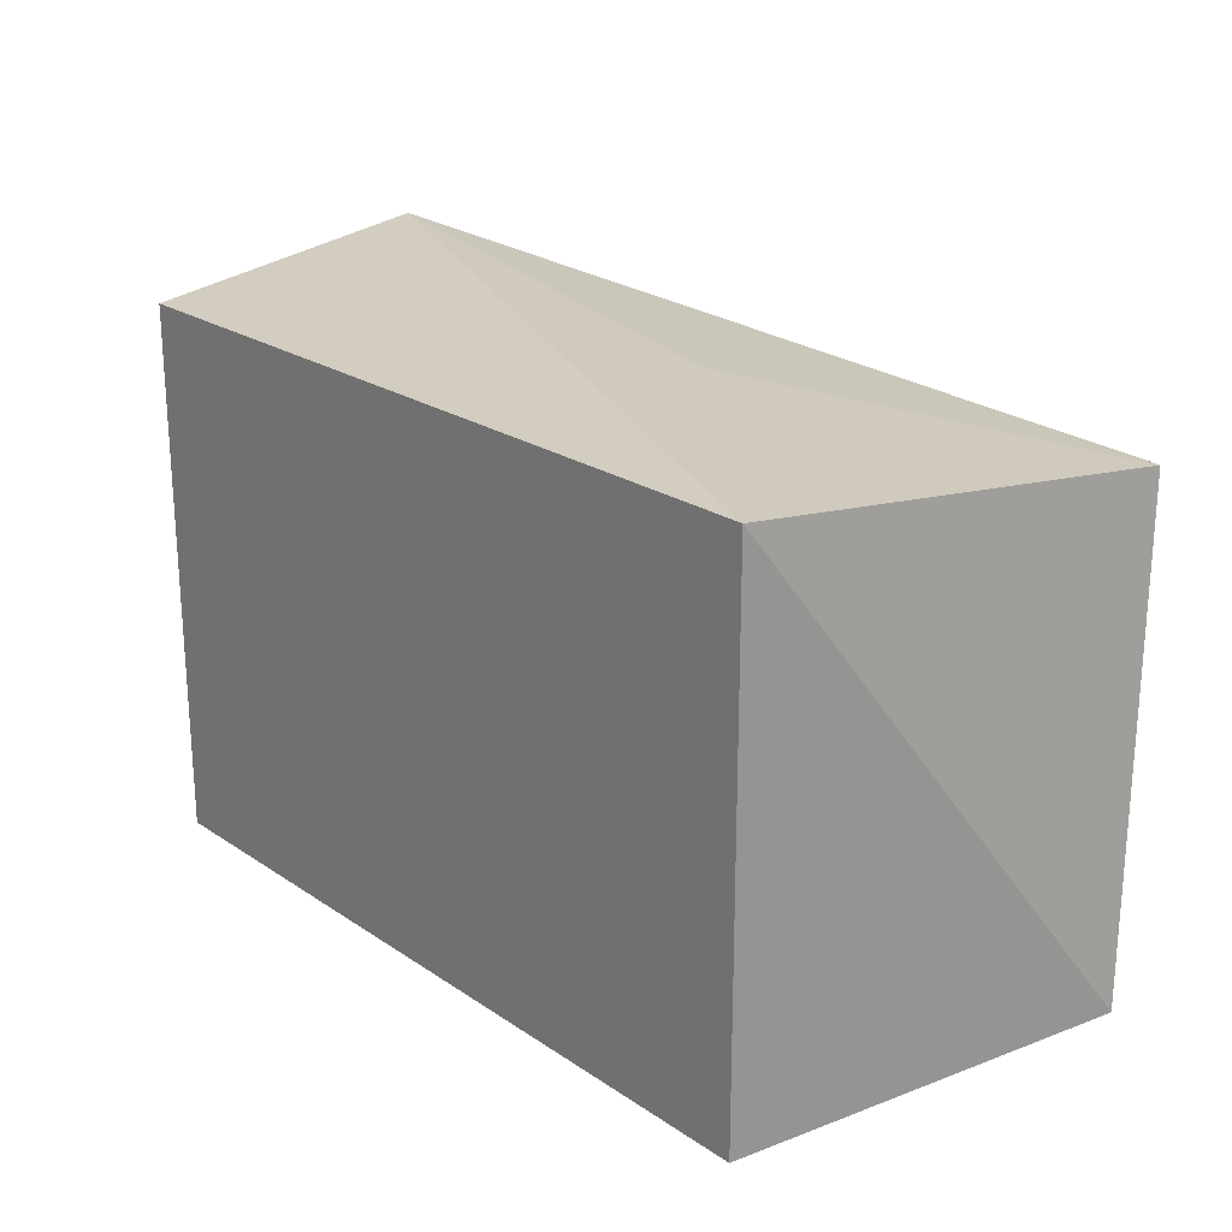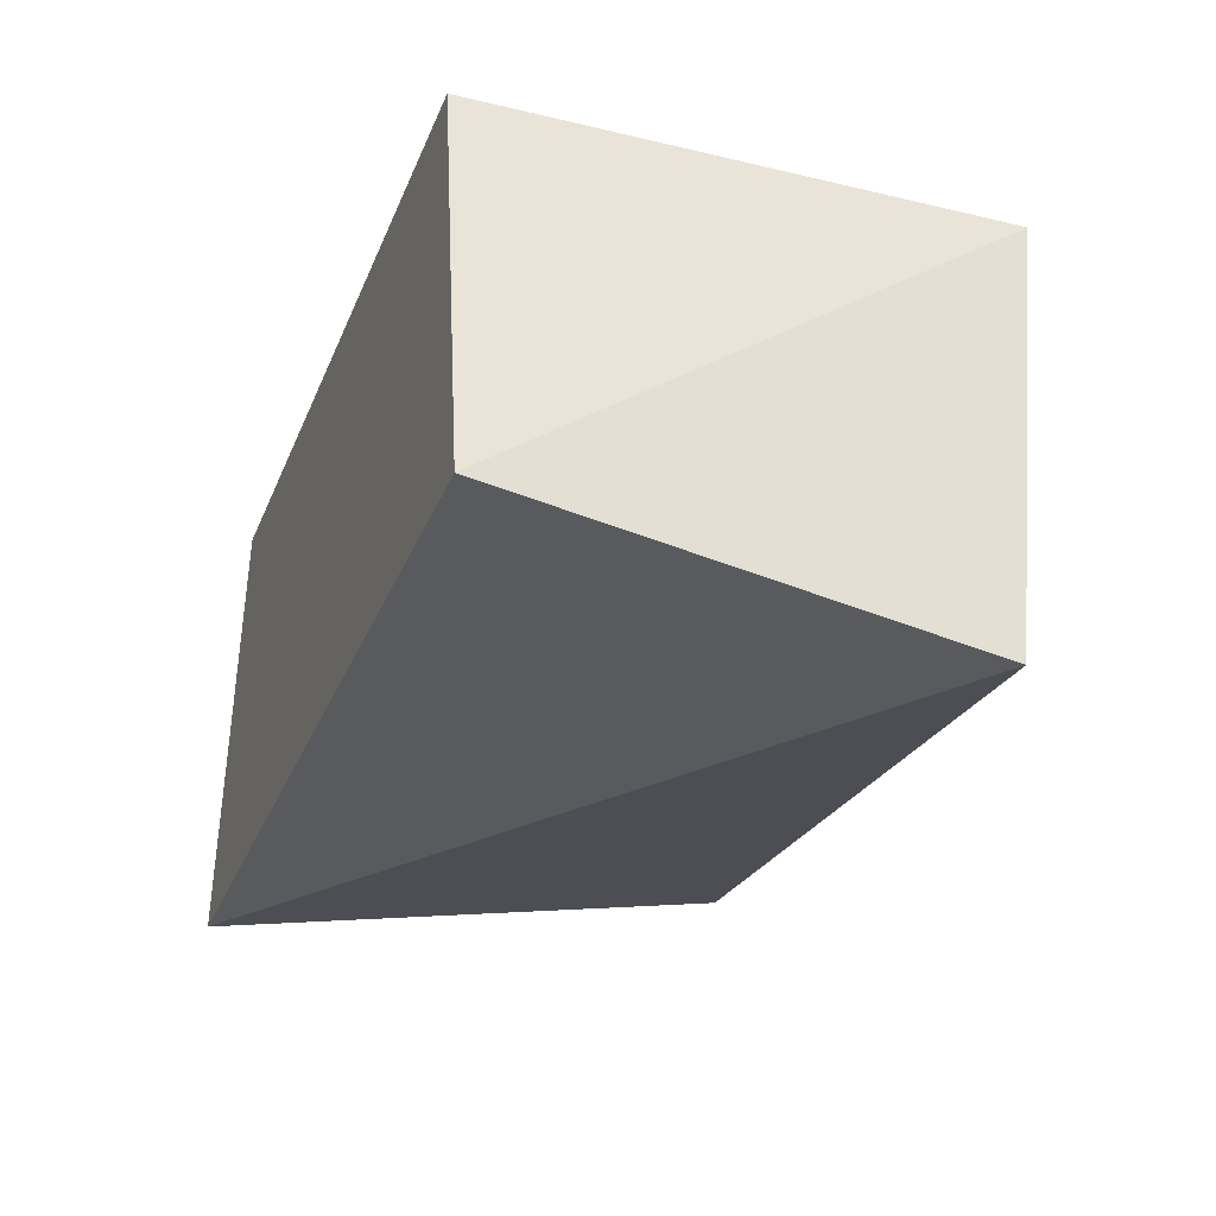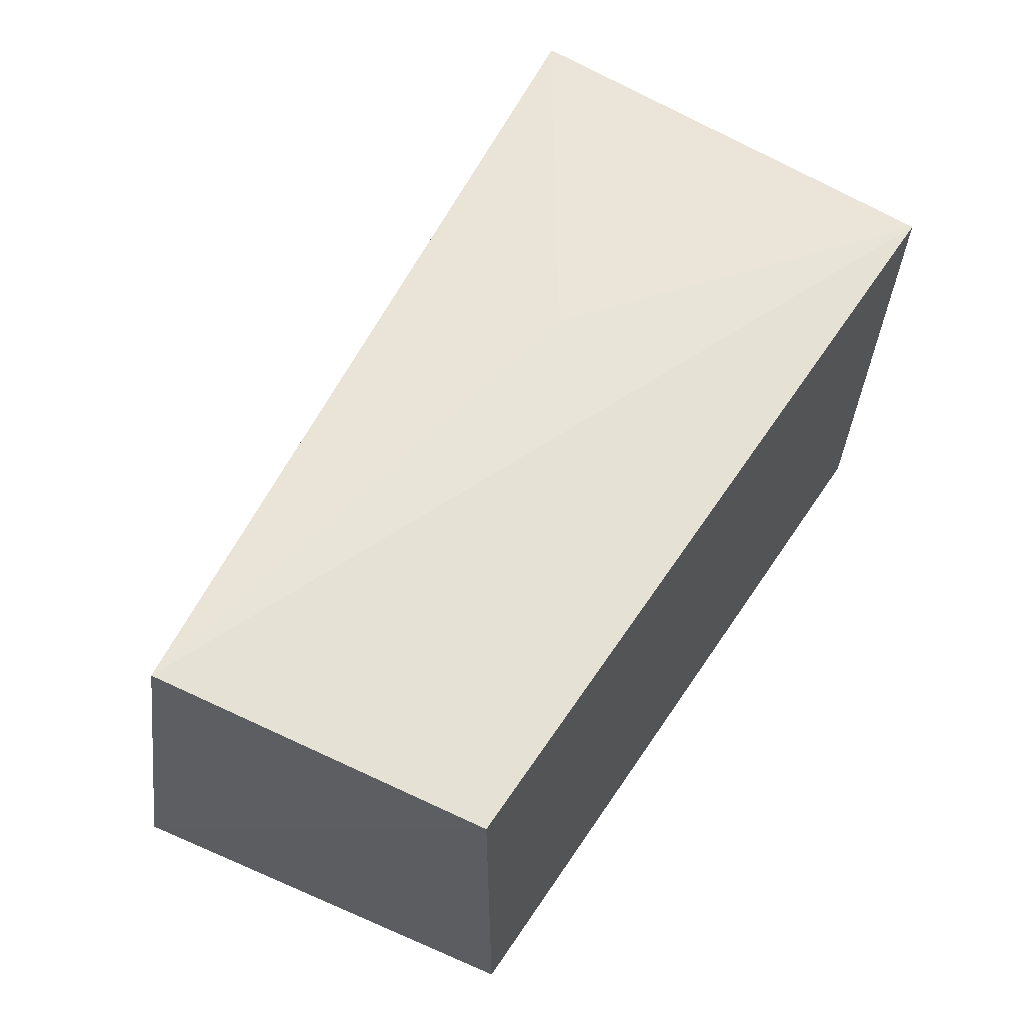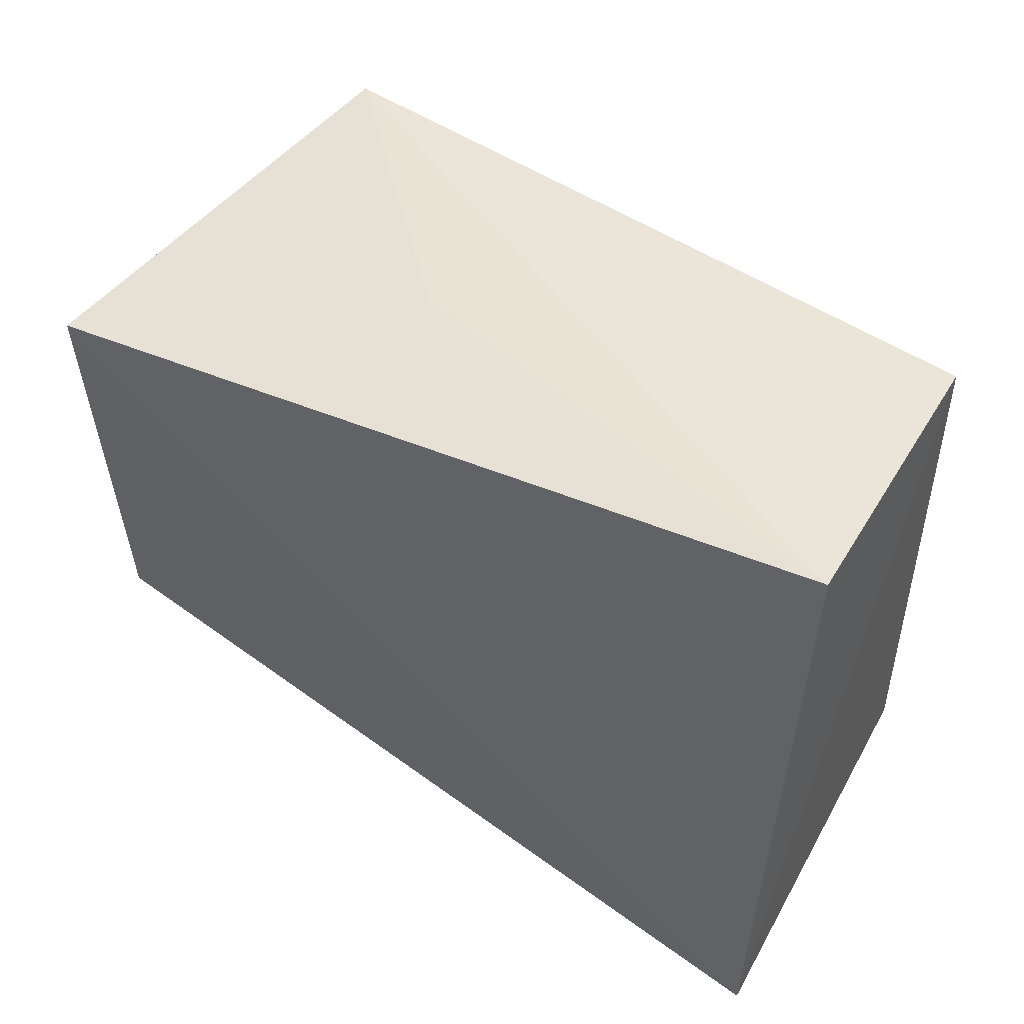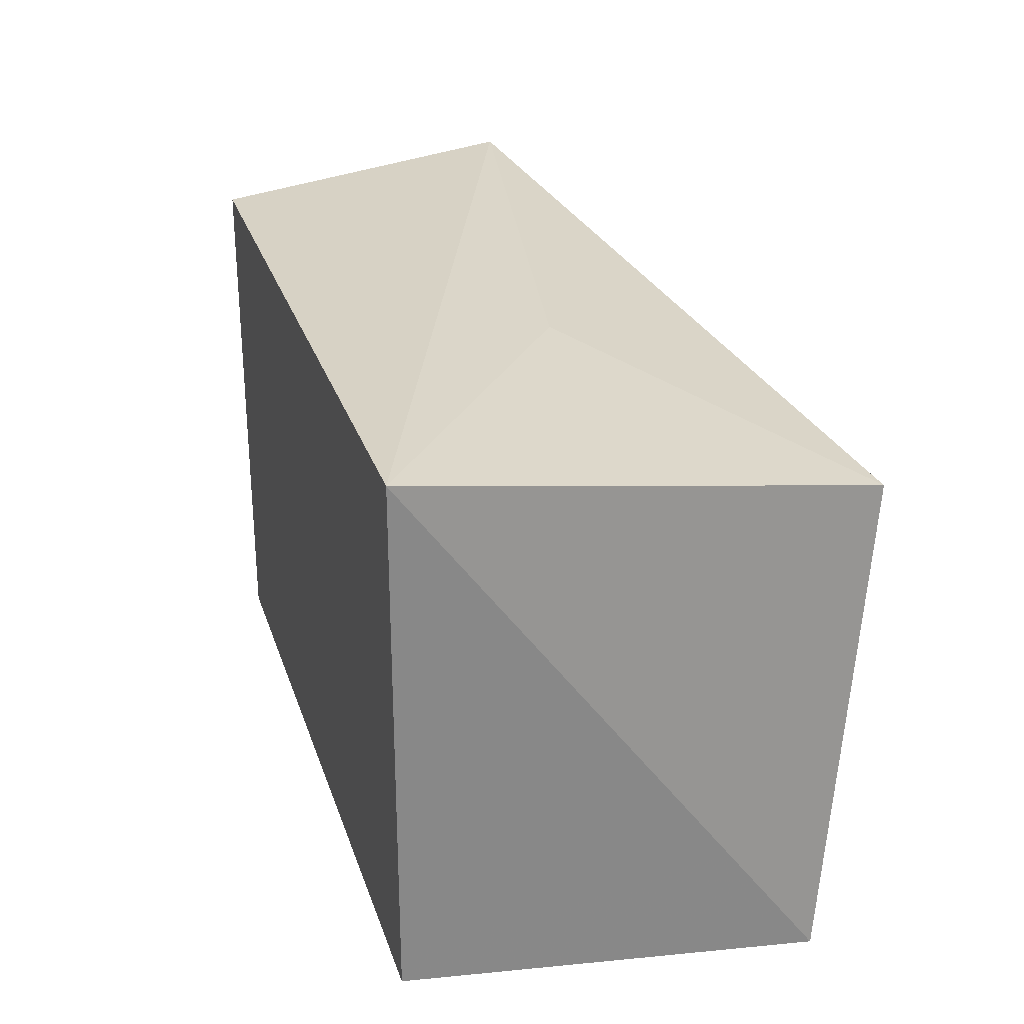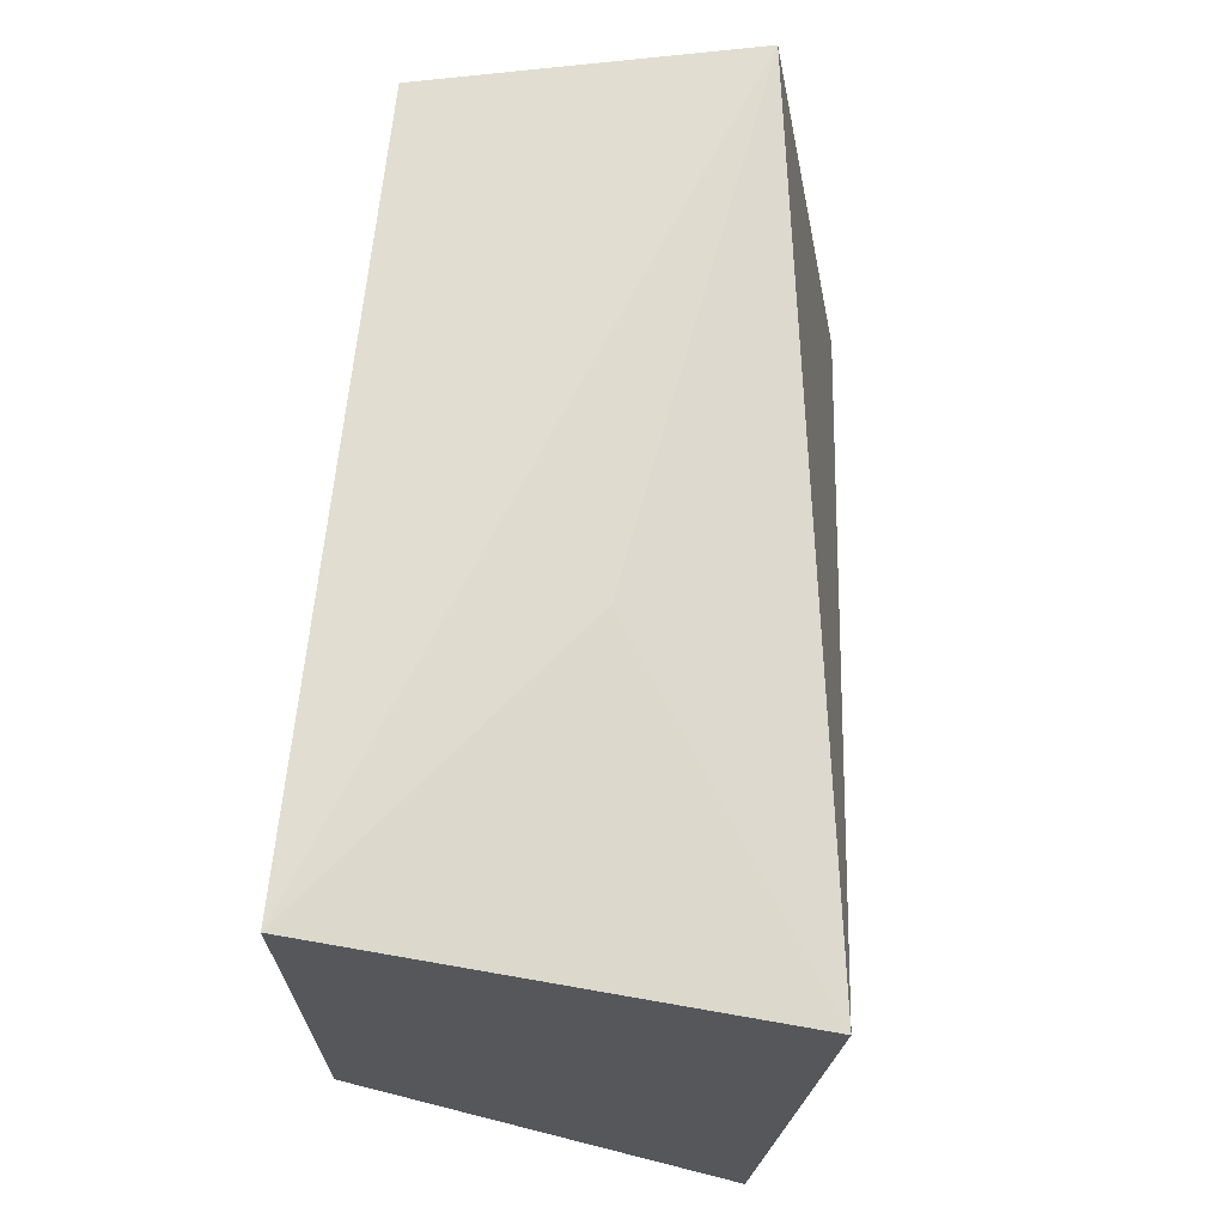
<metadata>
{"format":"obj","ext":"obj","renderer":"f3d","projection":"perspective","resolution":1024,"background":"white","views":[{"elev":22.5,"azim":48.8,"up":"+Y"},{"elev":-28.6,"azim":70.6,"up":"+Z"},{"elev":63.7,"azim":-55.9,"up":"+Y"},{"elev":46.9,"azim":-141.5,"up":"+Y"},{"elev":27.5,"azim":73.5,"up":"+Y"},{"elev":67.4,"azim":95.9,"up":"+Y"}]}
</metadata>
<code>
v -0.1483 0.09848 -0.1123
v -0.1332 0.099 -0.2144
v -0.1483 0.2348 -0.1123
v -0.3452 0.2348 -0.1123
v -0.3649 0.09855 -0.2194
v -0.3452 0.09848 -0.1123
v -0.1432 0.2208 -0.2284
v -0.3598 0.2409 -0.196
v -0.224 0.2348 -0.1729
f 1 2 3
f 1 3 4
f 5 2 1
f 6 5 1
f 6 1 4
f 6 4 5
f 7 3 2
f 7 2 5
f 8 7 5
f 8 5 4
f 8 4 3
f 9 8 3
f 9 3 7
f 9 7 8

</code>
